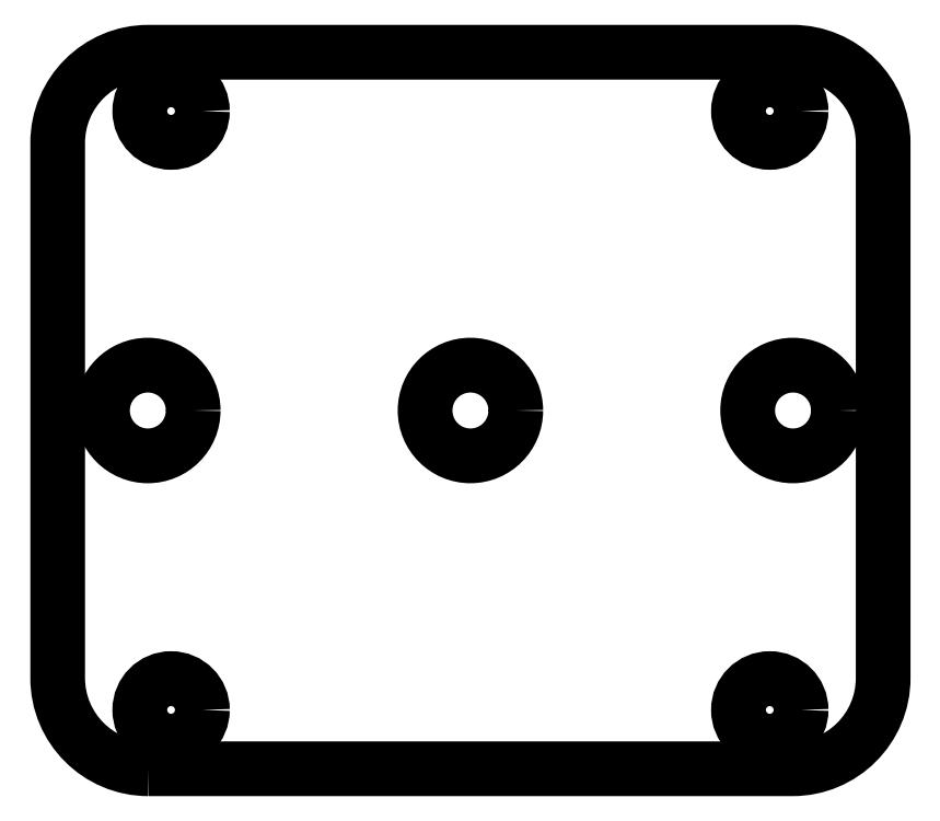
<metadata>
{"format":"dxf","ext":"dxf","renderer":"ezdxf+matplotlib","layout":"modelspace","background":"white","min_lineweight":24,"dpi":150}
</metadata>
<code>
0
SECTION
2
ENTITIES
0
LWPOLYLINE
8
0
90
8
70
1
43
0
10
-25.36
20
-28.2
42
-0.4142
10
-32.5
20
-21.06
10
-32.5
20
21.06
42
-0.4142
10
-25.36
20
28.2
10
25.36
20
28.2
42
-0.4142
10
32.5
20
21.06
10
32.5
20
-21.06
42
-0.4142
10
25.36
20
-28.2
0
CIRCLE
8
0
10
-23.57
20
23.57
30
0
40
2.465
210
0
220
-0
230
1
0
CIRCLE
8
0
10
-23.57
20
-23.57
30
0
40
2.465
210
0
220
-0
230
1
0
CIRCLE
8
0
10
25.4
20
0
30
0
40
3.57
210
0
220
-0
230
1
0
CIRCLE
8
0
10
23.57
20
23.57
30
0
40
2.465
210
0
220
-0
230
1
0
CIRCLE
8
0
10
23.57
20
-23.57
30
0
40
2.465
210
0
220
-0
230
1
0
CIRCLE
8
0
10
0
20
0
30
0
40
3.57
210
0
220
-0
230
1
0
CIRCLE
8
0
10
-25.4
20
3.081e-32
30
0
40
3.57
210
0
220
-0
230
1
0
ENDSEC
0
EOF

</code>
